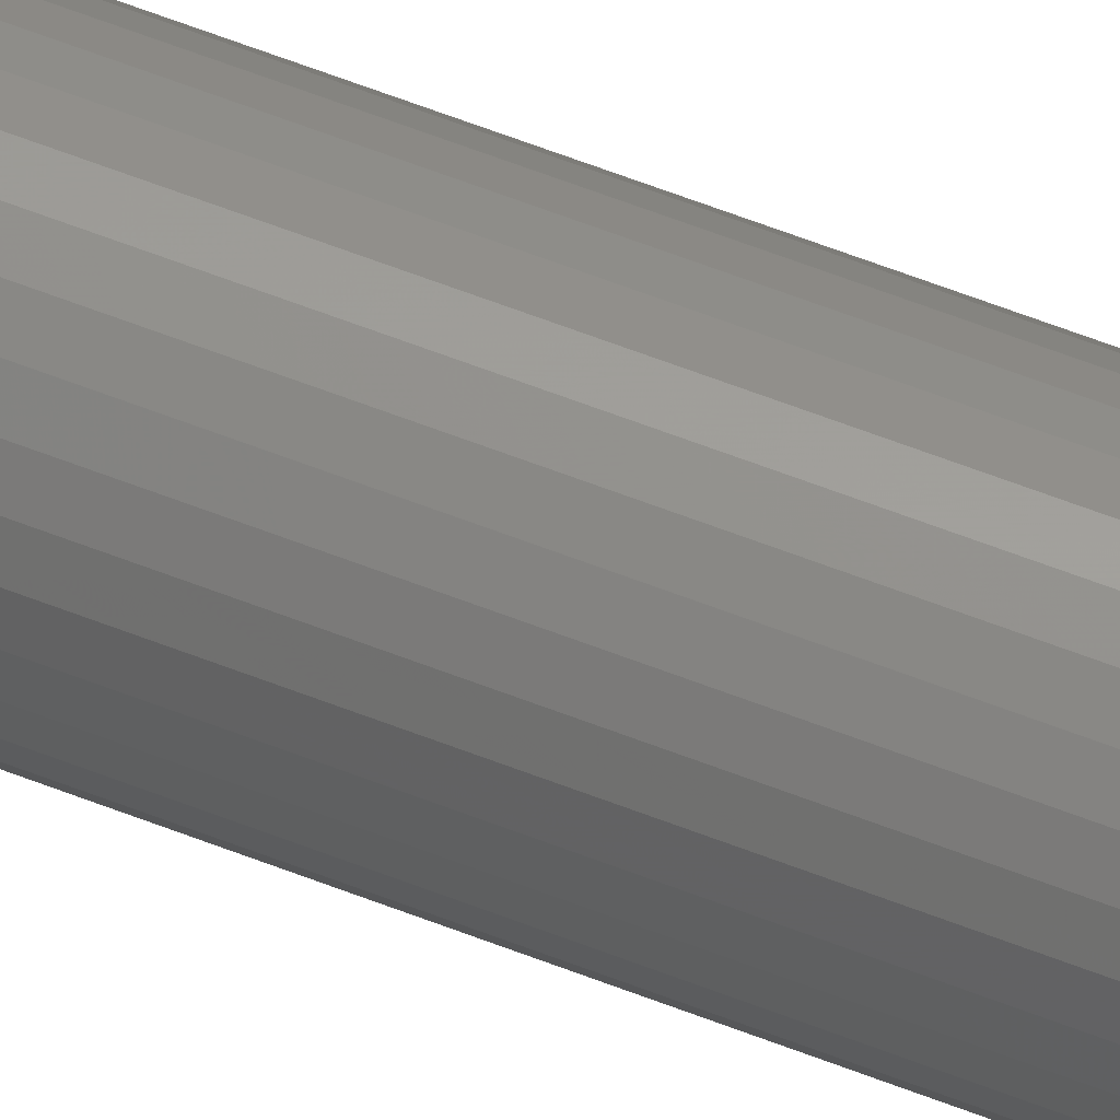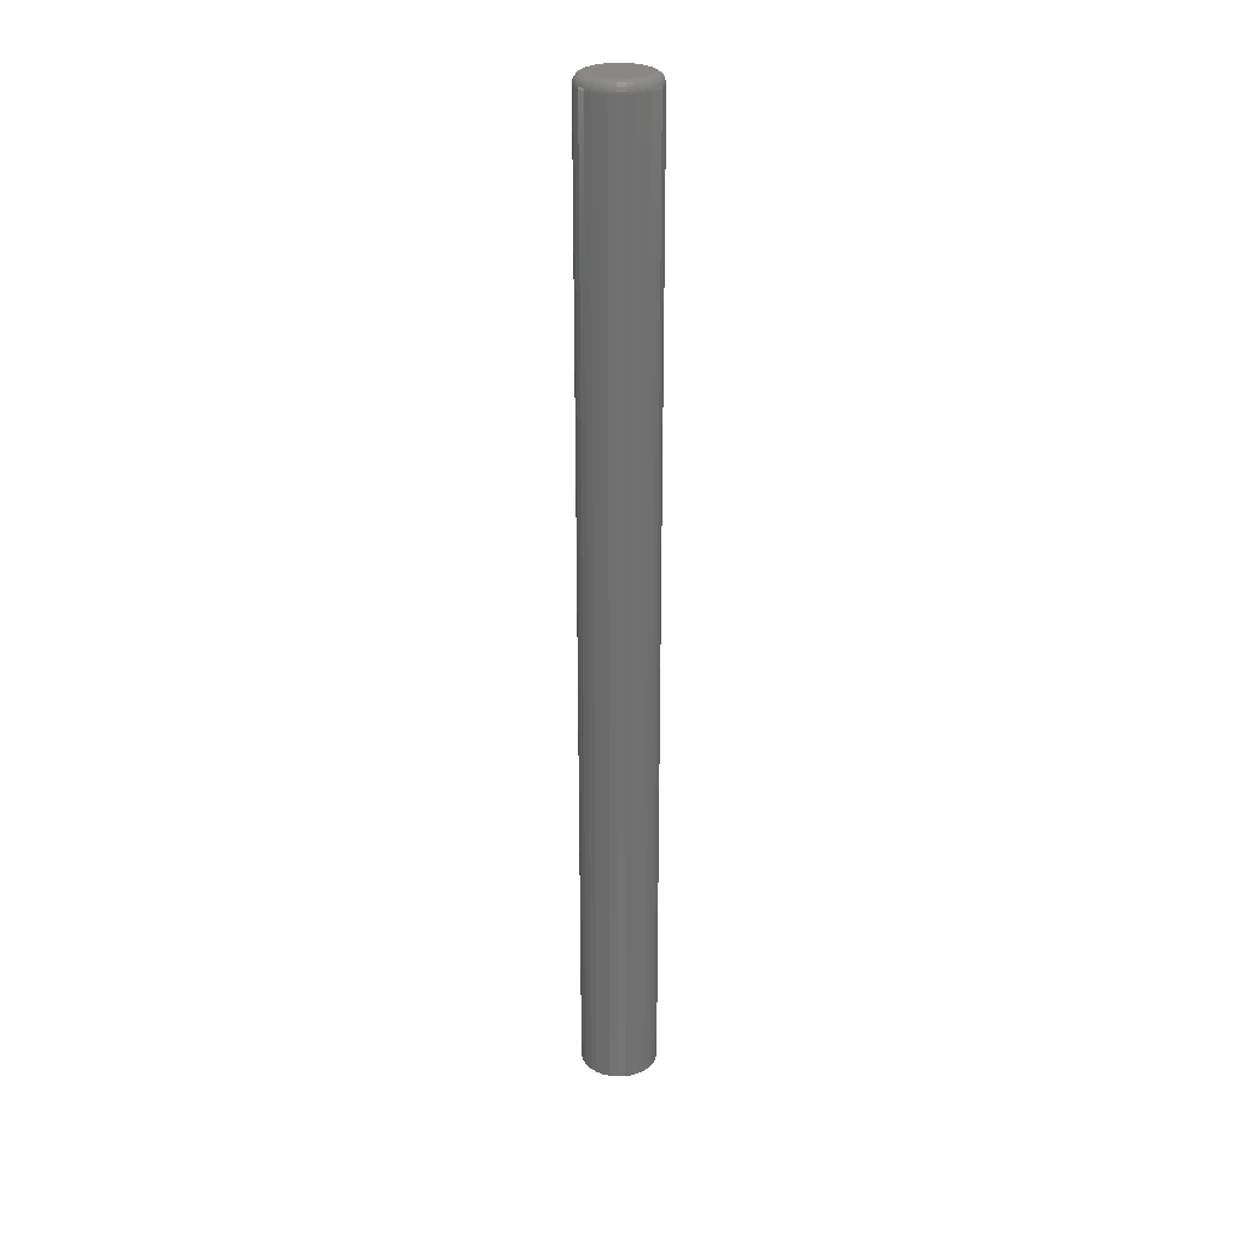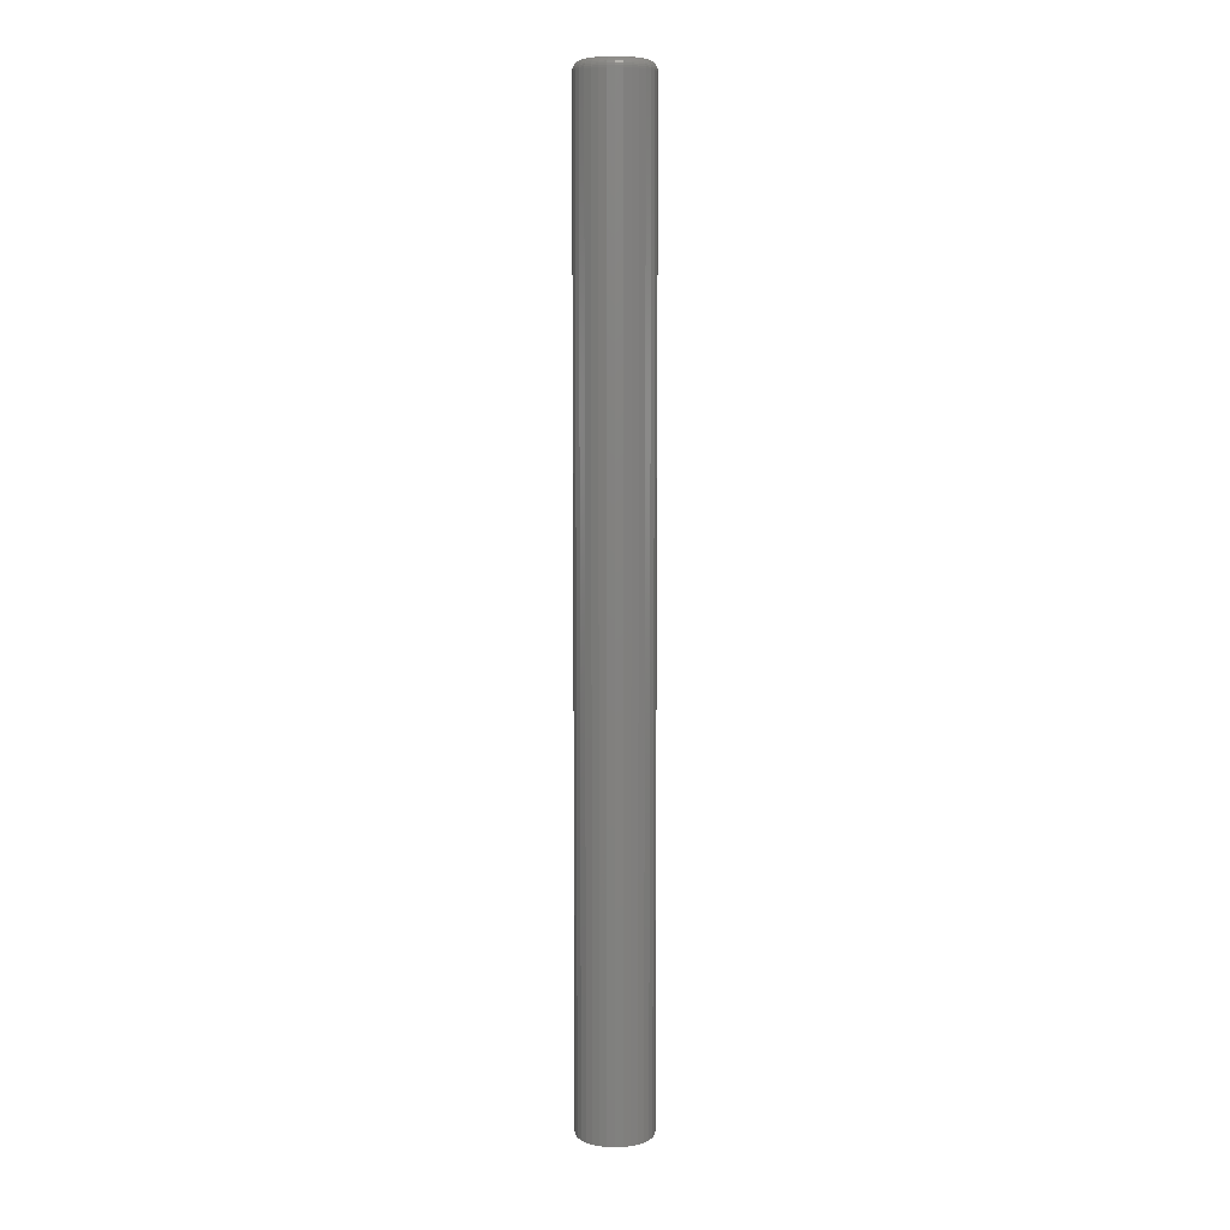
<metadata>
{"format":"stl","ext":"stl","renderer":"f3d","projection":"perspective","resolution":1024,"background":"white","views":[{"elev":65.1,"azim":111.1,"up":"+Y"},{"elev":27.1,"azim":13.8,"up":"+Z"},{"elev":7.9,"azim":-33.8,"up":"+Z"}]}
</metadata>
<code>
# stl→obj: 320 verts, 636 faces
v 0.0003289 0.02113 0.75
v -0.003794 0.02073 0.75
v -0.007759 0.01953 0.75
v 0.004452 0.02073 0.75
v 0.008417 0.01953 0.75
v -0.01141 0.01757 0.75
v 0.01207 0.01757 0.75
v -0.01462 0.01494 0.75
v 0.01527 0.01494 0.75
v -0.01724 0.01174 0.75
v 0.0179 0.01174 0.75
v -0.0192 0.008088 0.75
v 0.01986 0.008088 0.75
v -0.0204 0.004123 0.75
v 0.02106 0.004123 0.75
v 0.02106 -0.004123 0.75
v -0.0192 -0.008088 0.75
v 0.01986 -0.008088 0.75
v -0.01724 -0.01174 0.75
v 0.0179 -0.01174 0.75
v -0.01462 -0.01494 0.75
v 0.01527 -0.01494 0.75
v -0.01141 -0.01757 0.75
v 0.01207 -0.01757 0.75
v -0.007759 -0.01953 0.75
v 0.008417 -0.01953 0.75
v -0.003794 -0.02073 0.75
v 0.0003289 -0.02113 0.75
v 0.004452 -0.02073 0.75
v 0.02146 -5.347e-18 0.75
v -0.02081 -1.635e-17 0.75
v -0.0204 -0.004123 0.75
v 0.02928 0 0
v 0.02928 -5.851e-17 0.7422
v 0.02872 -0.005647 0
v 0.02872 -0.005647 0.7422
v 0.02707 -0.01108 0
v 0.02707 -0.01108 0.7422
v 0.0244 -0.01608 0
v 0.0244 -0.01608 0.7422
v 0.0208 -0.02047 0
v 0.0208 -0.02047 0.7422
v 0.01641 -0.02407 0
v 0.01641 -0.02407 0.7422
v 0.01141 -0.02674 0
v 0.01141 -0.02674 0.7422
v 0.005976 -0.02839 0
v 0.005976 -0.02839 0.7422
v 0.0003289 -0.02895 0
v 0.0003289 -0.02895 0.7422
v -0.005318 -0.02839 0
v -0.005318 -0.02839 0.7422
v -0.01075 -0.02674 0
v -0.01075 -0.02674 0.7422
v -0.01575 -0.02407 0
v -0.01575 -0.02407 0.7422
v -0.02014 -0.02047 0
v -0.02014 -0.02047 0.7422
v -0.02374 -0.01608 0
v -0.02374 -0.01608 0.7422
v -0.02641 -0.01108 0
v -0.02641 -0.01108 0.7422
v -0.02806 -0.005647 0
v -0.02806 -0.005647 0.7422
v -0.02862 3.545e-18 0
v -0.02862 3.545e-18 0.7422
v -0.02806 0.005647 0
v -0.02806 0.005647 0.7422
v -0.02641 0.01108 0
v -0.02641 0.01108 0.7422
v -0.02374 0.01608 0
v -0.02374 0.01608 0.7422
v -0.02014 0.02047 0
v -0.02014 0.02047 0.7422
v -0.01575 0.02407 0
v -0.01575 0.02407 0.7422
v -0.01075 0.02674 0
v -0.01075 0.02674 0.7422
v -0.005318 0.02839 0
v -0.005318 0.02839 0.7422
v 0.0003289 0.02895 0
v 0.0003289 0.02895 0.7422
v 0.005976 0.02839 0
v 0.005976 0.02839 0.7422
v 0.01141 0.02674 0
v 0.01141 0.02674 0.7422
v 0.01641 0.02407 0
v 0.01641 0.02407 0.7422
v 0.0208 0.02047 0
v 0.0208 0.02047 0.7422
v 0.0244 0.01608 0
v 0.0244 0.01608 0.7422
v 0.02707 0.01108 0
v 0.02707 0.01108 0.7422
v 0.02872 0.005647 0
v 0.02872 0.005647 0.7422
v -0.02233 3.469e-18 0.7498
v -0.02189 0.004421 0.7498
v -0.0238 5.204e-18 0.7494
v -0.02333 0.004706 0.7494
v -0.02515 3.469e-18 0.7487
v -0.02466 0.00497 0.7487
v -0.02633 3.469e-18 0.7477
v -0.02582 0.005201 0.7477
v -0.0273 3.469e-18 0.7465
v -0.02677 0.00539 0.7465
v -0.02802 5.204e-18 0.7452
v -0.02748 0.005531 0.7452
v -0.02847 6.939e-18 0.7437
v -0.02791 0.005618 0.7437
v 0.02255 0.004421 0.7498
v 0.02299 -5.031e-17 0.7498
v 0.02399 0.004706 0.7494
v 0.02445 -5.378e-17 0.7494
v 0.02531 0.00497 0.7487
v 0.0258 -5.725e-17 0.7487
v 0.02648 0.005201 0.7477
v 0.02699 -5.898e-17 0.7477
v 0.02743 0.00539 0.7465
v 0.02796 -6.245e-17 0.7465
v 0.02814 0.005531 0.7452
v 0.02868 -6.592e-17 0.7452
v 0.02857 0.005618 0.7437
v 0.02913 -6.765e-17 0.7437
v 0.02126 0.008671 0.7498
v 0.02262 0.009232 0.7494
v 0.02387 0.009749 0.7487
v 0.02496 0.0102 0.7477
v 0.02586 0.01057 0.7465
v 0.02652 0.01085 0.7452
v 0.02693 0.01102 0.7437
v 0.01917 0.01259 0.7498
v 0.02039 0.0134 0.7494
v 0.02151 0.01415 0.7487
v 0.0225 0.01481 0.7477
v 0.0233 0.01535 0.7465
v 0.0239 0.01575 0.7452
v 0.02427 0.016 0.7437
v 0.01635 0.01602 0.7498
v 0.01739 0.01706 0.7494
v 0.01834 0.01801 0.7487
v 0.01918 0.01885 0.7477
v 0.01987 0.01954 0.7465
v 0.02038 0.02005 0.7452
v 0.02069 0.02036 0.7437
v 0.01292 0.01884 0.7498
v 0.01373 0.02006 0.7494
v 0.01448 0.02118 0.7487
v 0.01514 0.02217 0.7477
v 0.01568 0.02297 0.7465
v 0.01608 0.02357 0.7452
v 0.01633 0.02394 0.7437
v 0.009 0.02093 0.7498
v 0.009561 0.02229 0.7494
v 0.01008 0.02354 0.7487
v 0.01053 0.02463 0.7477
v 0.0109 0.02553 0.7465
v 0.01118 0.02619 0.7452
v 0.01135 0.02661 0.7437
v 0.00475 0.02222 0.7498
v 0.005035 0.02366 0.7494
v 0.005299 0.02499 0.7487
v 0.00553 0.02615 0.7477
v 0.005719 0.0271 0.7465
v 0.00586 0.02781 0.7452
v 0.005947 0.02824 0.7437
v 0.0003289 0.02266 0.7498
v 0.0003289 0.02412 0.7494
v 0.0003289 0.02548 0.7487
v 0.0003289 0.02666 0.7477
v 0.0003289 0.02763 0.7465
v 0.0003289 0.02835 0.7452
v 0.0003289 0.0288 0.7437
v -0.004092 0.02222 0.7498
v -0.004378 0.02366 0.7494
v -0.004641 0.02499 0.7487
v -0.004872 0.02615 0.7477
v -0.005062 0.0271 0.7465
v -0.005202 0.02781 0.7452
v -0.005289 0.02824 0.7437
v -0.008342 0.02093 0.7498
v -0.008903 0.02229 0.7494
v -0.00942 0.02354 0.7487
v -0.009873 0.02463 0.7477
v -0.01024 0.02553 0.7465
v -0.01052 0.02619 0.7452
v -0.01069 0.02661 0.7437
v -0.01226 0.01884 0.7498
v -0.01307 0.02006 0.7494
v -0.01382 0.02118 0.7487
v -0.01448 0.02217 0.7477
v -0.01502 0.02297 0.7465
v -0.01542 0.02357 0.7452
v -0.01567 0.02394 0.7437
v -0.01569 0.01602 0.7498
v -0.01673 0.01706 0.7494
v -0.01768 0.01801 0.7487
v -0.01852 0.01885 0.7477
v -0.01921 0.01954 0.7465
v -0.01972 0.02005 0.7452
v -0.02003 0.02036 0.7437
v -0.01851 0.01259 0.7498
v -0.01973 0.0134 0.7494
v -0.02085 0.01415 0.7487
v -0.02184 0.01481 0.7477
v -0.02265 0.01535 0.7465
v -0.02325 0.01575 0.7452
v -0.02362 0.016 0.7437
v -0.02061 0.008671 0.7498
v -0.02196 0.009232 0.7494
v -0.02321 0.009749 0.7487
v -0.0243 0.0102 0.7477
v -0.0252 0.01057 0.7465
v -0.02587 0.01085 0.7452
v -0.02628 0.01102 0.7437
v 0.02255 -0.004421 0.7498
v 0.02399 -0.004706 0.7494
v 0.02531 -0.00497 0.7487
v 0.02648 -0.005201 0.7477
v 0.02743 -0.00539 0.7465
v 0.02814 -0.005531 0.7452
v 0.02857 -0.005618 0.7437
v -0.02189 -0.004421 0.7498
v -0.02333 -0.004706 0.7494
v -0.02466 -0.00497 0.7487
v -0.02582 -0.005201 0.7477
v -0.02677 -0.00539 0.7465
v -0.02748 -0.005531 0.7452
v -0.02791 -0.005618 0.7437
v -0.02061 -0.008671 0.7498
v -0.02196 -0.009232 0.7494
v -0.02321 -0.009749 0.7487
v -0.0243 -0.0102 0.7477
v -0.0252 -0.01057 0.7465
v -0.02587 -0.01085 0.7452
v -0.02628 -0.01102 0.7437
v -0.01851 -0.01259 0.7498
v -0.01973 -0.0134 0.7494
v -0.02085 -0.01415 0.7487
v -0.02184 -0.01481 0.7477
v -0.02265 -0.01535 0.7465
v -0.02325 -0.01575 0.7452
v -0.02362 -0.016 0.7437
v -0.01569 -0.01602 0.7498
v -0.01673 -0.01706 0.7494
v -0.01768 -0.01801 0.7487
v -0.01852 -0.01885 0.7477
v -0.01921 -0.01954 0.7465
v -0.01972 -0.02005 0.7452
v -0.02003 -0.02036 0.7437
v -0.01226 -0.01884 0.7498
v -0.01307 -0.02006 0.7494
v -0.01382 -0.02118 0.7487
v -0.01448 -0.02217 0.7477
v -0.01502 -0.02297 0.7465
v -0.01542 -0.02357 0.7452
v -0.01567 -0.02394 0.7437
v -0.008342 -0.02093 0.7498
v -0.008903 -0.02229 0.7494
v -0.00942 -0.02354 0.7487
v -0.009873 -0.02463 0.7477
v -0.01024 -0.02553 0.7465
v -0.01052 -0.02619 0.7452
v -0.01069 -0.02661 0.7437
v -0.004092 -0.02222 0.7498
v -0.004378 -0.02366 0.7494
v -0.004641 -0.02499 0.7487
v -0.004872 -0.02615 0.7477
v -0.005062 -0.0271 0.7465
v -0.005202 -0.02781 0.7452
v -0.005289 -0.02824 0.7437
v 0.0003289 -0.02266 0.7498
v 0.0003289 -0.02412 0.7494
v 0.0003289 -0.02548 0.7487
v 0.0003289 -0.02666 0.7477
v 0.0003289 -0.02763 0.7465
v 0.0003289 -0.02835 0.7452
v 0.0003289 -0.0288 0.7437
v 0.00475 -0.02222 0.7498
v 0.005035 -0.02366 0.7494
v 0.005299 -0.02499 0.7487
v 0.00553 -0.02615 0.7477
v 0.005719 -0.0271 0.7465
v 0.00586 -0.02781 0.7452
v 0.005947 -0.02824 0.7437
v 0.009 -0.02093 0.7498
v 0.009561 -0.02229 0.7494
v 0.01008 -0.02354 0.7487
v 0.01053 -0.02463 0.7477
v 0.0109 -0.02553 0.7465
v 0.01118 -0.02619 0.7452
v 0.01135 -0.02661 0.7437
v 0.01292 -0.01884 0.7498
v 0.01373 -0.02006 0.7494
v 0.01448 -0.02118 0.7487
v 0.01514 -0.02217 0.7477
v 0.01568 -0.02297 0.7465
v 0.01608 -0.02357 0.7452
v 0.01633 -0.02394 0.7437
v 0.01635 -0.01602 0.7498
v 0.01739 -0.01706 0.7494
v 0.01834 -0.01801 0.7487
v 0.01918 -0.01885 0.7477
v 0.01987 -0.01954 0.7465
v 0.02038 -0.02005 0.7452
v 0.02069 -0.02036 0.7437
v 0.01917 -0.01259 0.7498
v 0.02039 -0.0134 0.7494
v 0.02151 -0.01415 0.7487
v 0.0225 -0.01481 0.7477
v 0.0233 -0.01535 0.7465
v 0.0239 -0.01575 0.7452
v 0.02427 -0.016 0.7437
v 0.02126 -0.008671 0.7498
v 0.02262 -0.009232 0.7494
v 0.02387 -0.009749 0.7487
v 0.02496 -0.0102 0.7477
v 0.02586 -0.01057 0.7465
v 0.02652 -0.01085 0.7452
v 0.02693 -0.01102 0.7437
f 1 2 3
f 4 1 3
f 4 3 5
f 5 3 6
f 5 6 7
f 7 6 8
f 7 8 9
f 9 8 10
f 9 10 11
f 11 10 12
f 11 12 13
f 13 12 14
f 13 14 15
f 16 17 18
f 18 17 19
f 18 19 20
f 20 19 21
f 20 21 22
f 22 21 23
f 22 23 24
f 24 23 25
f 24 25 26
f 26 25 27
f 26 27 28
f 26 28 29
f 15 14 30
f 30 14 31
f 30 31 16
f 16 31 32
f 16 32 17
f 33 34 35
f 35 34 36
f 35 36 37
f 37 36 38
f 37 38 39
f 39 38 40
f 39 40 41
f 41 40 42
f 41 42 43
f 43 42 44
f 43 44 45
f 45 44 46
f 45 46 47
f 47 46 48
f 47 48 49
f 49 48 50
f 49 50 51
f 51 50 52
f 51 52 53
f 53 52 54
f 53 54 55
f 55 54 56
f 55 56 57
f 57 56 58
f 57 58 59
f 59 58 60
f 59 60 61
f 61 60 62
f 61 62 63
f 63 62 64
f 63 64 65
f 65 64 66
f 65 66 67
f 67 66 68
f 67 68 69
f 69 68 70
f 69 70 71
f 71 70 72
f 71 72 73
f 73 72 74
f 73 74 75
f 75 74 76
f 75 76 77
f 77 76 78
f 77 78 79
f 79 78 80
f 79 80 81
f 81 80 82
f 81 82 83
f 83 82 84
f 83 84 85
f 85 84 86
f 85 86 87
f 87 86 88
f 87 88 89
f 89 88 90
f 89 90 91
f 91 90 92
f 91 92 93
f 93 92 94
f 93 94 95
f 95 94 96
f 95 96 33
f 33 96 34
f 31 14 97
f 97 14 98
f 97 98 99
f 99 98 100
f 99 100 101
f 101 100 102
f 101 102 103
f 103 102 104
f 103 104 105
f 105 104 106
f 105 106 107
f 107 106 108
f 107 108 109
f 109 108 110
f 109 110 66
f 66 110 68
f 15 30 111
f 111 30 112
f 111 112 113
f 113 112 114
f 113 114 115
f 115 114 116
f 115 116 117
f 117 116 118
f 117 118 119
f 119 118 120
f 119 120 121
f 121 120 122
f 121 122 123
f 123 122 124
f 123 124 96
f 96 124 34
f 13 15 125
f 125 15 111
f 125 111 126
f 126 111 113
f 126 113 127
f 127 113 115
f 127 115 128
f 128 115 117
f 128 117 129
f 129 117 119
f 129 119 130
f 130 119 121
f 130 121 131
f 131 121 123
f 131 123 94
f 94 123 96
f 11 13 132
f 132 13 125
f 132 125 133
f 133 125 126
f 133 126 134
f 134 126 127
f 134 127 135
f 135 127 128
f 135 128 136
f 136 128 129
f 136 129 137
f 137 129 130
f 137 130 138
f 138 130 131
f 138 131 92
f 92 131 94
f 9 11 139
f 139 11 132
f 139 132 140
f 140 132 133
f 140 133 141
f 141 133 134
f 141 134 142
f 142 134 135
f 142 135 143
f 143 135 136
f 143 136 144
f 144 136 137
f 144 137 145
f 145 137 138
f 145 138 90
f 90 138 92
f 7 9 146
f 146 9 139
f 146 139 147
f 147 139 140
f 147 140 148
f 148 140 141
f 148 141 149
f 149 141 142
f 149 142 150
f 150 142 143
f 150 143 151
f 151 143 144
f 151 144 152
f 152 144 145
f 152 145 88
f 88 145 90
f 5 7 153
f 153 7 146
f 153 146 154
f 154 146 147
f 154 147 155
f 155 147 148
f 155 148 156
f 156 148 149
f 156 149 157
f 157 149 150
f 157 150 158
f 158 150 151
f 158 151 159
f 159 151 152
f 159 152 86
f 86 152 88
f 4 5 160
f 160 5 153
f 160 153 161
f 161 153 154
f 161 154 162
f 162 154 155
f 162 155 163
f 163 155 156
f 163 156 164
f 164 156 157
f 164 157 165
f 165 157 158
f 165 158 166
f 166 158 159
f 166 159 84
f 84 159 86
f 1 4 167
f 167 4 160
f 167 160 168
f 168 160 161
f 168 161 169
f 169 161 162
f 169 162 170
f 170 162 163
f 170 163 171
f 171 163 164
f 171 164 172
f 172 164 165
f 172 165 173
f 173 165 166
f 173 166 82
f 82 166 84
f 2 1 174
f 174 1 167
f 174 167 175
f 175 167 168
f 175 168 176
f 176 168 169
f 176 169 177
f 177 169 170
f 177 170 178
f 178 170 171
f 178 171 179
f 179 171 172
f 179 172 180
f 180 172 173
f 180 173 80
f 80 173 82
f 3 2 181
f 181 2 174
f 181 174 182
f 182 174 175
f 182 175 183
f 183 175 176
f 183 176 184
f 184 176 177
f 184 177 185
f 185 177 178
f 185 178 186
f 186 178 179
f 186 179 187
f 187 179 180
f 187 180 78
f 78 180 80
f 6 3 188
f 188 3 181
f 188 181 189
f 189 181 182
f 189 182 190
f 190 182 183
f 190 183 191
f 191 183 184
f 191 184 192
f 192 184 185
f 192 185 193
f 193 185 186
f 193 186 194
f 194 186 187
f 194 187 76
f 76 187 78
f 8 6 195
f 195 6 188
f 195 188 196
f 196 188 189
f 196 189 197
f 197 189 190
f 197 190 198
f 198 190 191
f 198 191 199
f 199 191 192
f 199 192 200
f 200 192 193
f 200 193 201
f 201 193 194
f 201 194 74
f 74 194 76
f 10 8 202
f 202 8 195
f 202 195 203
f 203 195 196
f 203 196 204
f 204 196 197
f 204 197 205
f 205 197 198
f 205 198 206
f 206 198 199
f 206 199 207
f 207 199 200
f 207 200 208
f 208 200 201
f 208 201 72
f 72 201 74
f 12 10 209
f 209 10 202
f 209 202 210
f 210 202 203
f 210 203 211
f 211 203 204
f 211 204 212
f 212 204 205
f 212 205 213
f 213 205 206
f 213 206 214
f 214 206 207
f 214 207 215
f 215 207 208
f 215 208 70
f 70 208 72
f 14 12 98
f 98 12 209
f 98 209 100
f 100 209 210
f 100 210 102
f 102 210 211
f 102 211 104
f 104 211 212
f 104 212 106
f 106 212 213
f 106 213 108
f 108 213 214
f 108 214 110
f 110 214 215
f 110 215 68
f 68 215 70
f 30 16 112
f 112 16 216
f 112 216 114
f 114 216 217
f 114 217 116
f 116 217 218
f 116 218 118
f 118 218 219
f 118 219 120
f 120 219 220
f 120 220 122
f 122 220 221
f 122 221 124
f 124 221 222
f 124 222 34
f 34 222 36
f 32 31 223
f 223 31 97
f 223 97 224
f 224 97 99
f 224 99 225
f 225 99 101
f 225 101 226
f 226 101 103
f 226 103 227
f 227 103 105
f 227 105 228
f 228 105 107
f 228 107 229
f 229 107 109
f 229 109 64
f 64 109 66
f 17 32 230
f 230 32 223
f 230 223 231
f 231 223 224
f 231 224 232
f 232 224 225
f 232 225 233
f 233 225 226
f 233 226 234
f 234 226 227
f 234 227 235
f 235 227 228
f 235 228 236
f 236 228 229
f 236 229 62
f 62 229 64
f 19 17 237
f 237 17 230
f 237 230 238
f 238 230 231
f 238 231 239
f 239 231 232
f 239 232 240
f 240 232 233
f 240 233 241
f 241 233 234
f 241 234 242
f 242 234 235
f 242 235 243
f 243 235 236
f 243 236 60
f 60 236 62
f 21 19 244
f 244 19 237
f 244 237 245
f 245 237 238
f 245 238 246
f 246 238 239
f 246 239 247
f 247 239 240
f 247 240 248
f 248 240 241
f 248 241 249
f 249 241 242
f 249 242 250
f 250 242 243
f 250 243 58
f 58 243 60
f 23 21 251
f 251 21 244
f 251 244 252
f 252 244 245
f 252 245 253
f 253 245 246
f 253 246 254
f 254 246 247
f 254 247 255
f 255 247 248
f 255 248 256
f 256 248 249
f 256 249 257
f 257 249 250
f 257 250 56
f 56 250 58
f 25 23 258
f 258 23 251
f 258 251 259
f 259 251 252
f 259 252 260
f 260 252 253
f 260 253 261
f 261 253 254
f 261 254 262
f 262 254 255
f 262 255 263
f 263 255 256
f 263 256 264
f 264 256 257
f 264 257 54
f 54 257 56
f 27 25 265
f 265 25 258
f 265 258 266
f 266 258 259
f 266 259 267
f 267 259 260
f 267 260 268
f 268 260 261
f 268 261 269
f 269 261 262
f 269 262 270
f 270 262 263
f 270 263 271
f 271 263 264
f 271 264 52
f 52 264 54
f 28 27 272
f 272 27 265
f 272 265 273
f 273 265 266
f 273 266 274
f 274 266 267
f 274 267 275
f 275 267 268
f 275 268 276
f 276 268 269
f 276 269 277
f 277 269 270
f 277 270 278
f 278 270 271
f 278 271 50
f 50 271 52
f 29 28 279
f 279 28 272
f 279 272 280
f 280 272 273
f 280 273 281
f 281 273 274
f 281 274 282
f 282 274 275
f 282 275 283
f 283 275 276
f 283 276 284
f 284 276 277
f 284 277 285
f 285 277 278
f 285 278 48
f 48 278 50
f 26 29 286
f 286 29 279
f 286 279 287
f 287 279 280
f 287 280 288
f 288 280 281
f 288 281 289
f 289 281 282
f 289 282 290
f 290 282 283
f 290 283 291
f 291 283 284
f 291 284 292
f 292 284 285
f 292 285 46
f 46 285 48
f 24 26 293
f 293 26 286
f 293 286 294
f 294 286 287
f 294 287 295
f 295 287 288
f 295 288 296
f 296 288 289
f 296 289 297
f 297 289 290
f 297 290 298
f 298 290 291
f 298 291 299
f 299 291 292
f 299 292 44
f 44 292 46
f 22 24 300
f 300 24 293
f 300 293 301
f 301 293 294
f 301 294 302
f 302 294 295
f 302 295 303
f 303 295 296
f 303 296 304
f 304 296 297
f 304 297 305
f 305 297 298
f 305 298 306
f 306 298 299
f 306 299 42
f 42 299 44
f 20 22 307
f 307 22 300
f 307 300 308
f 308 300 301
f 308 301 309
f 309 301 302
f 309 302 310
f 310 302 303
f 310 303 311
f 311 303 304
f 311 304 312
f 312 304 305
f 312 305 313
f 313 305 306
f 313 306 40
f 40 306 42
f 18 20 314
f 314 20 307
f 314 307 315
f 315 307 308
f 315 308 316
f 316 308 309
f 316 309 317
f 317 309 310
f 317 310 318
f 318 310 311
f 318 311 319
f 319 311 312
f 319 312 320
f 320 312 313
f 320 313 38
f 38 313 40
f 16 18 216
f 216 18 314
f 216 314 217
f 217 314 315
f 217 315 218
f 218 315 316
f 218 316 219
f 219 316 317
f 219 317 220
f 220 317 318
f 220 318 221
f 221 318 319
f 221 319 222
f 222 319 320
f 222 320 36
f 36 320 38
f 77 79 81
f 77 81 83
f 85 77 83
f 75 77 85
f 87 75 85
f 73 75 87
f 89 73 87
f 71 73 89
f 91 71 89
f 69 71 91
f 93 69 91
f 67 69 93
f 95 67 93
f 37 61 35
f 59 61 37
f 39 59 37
f 57 59 39
f 41 57 39
f 55 57 41
f 43 55 41
f 53 55 43
f 45 53 43
f 51 53 45
f 49 51 45
f 47 49 45
f 61 63 35
f 35 63 65
f 35 65 33
f 33 65 67
f 33 67 95

</code>
